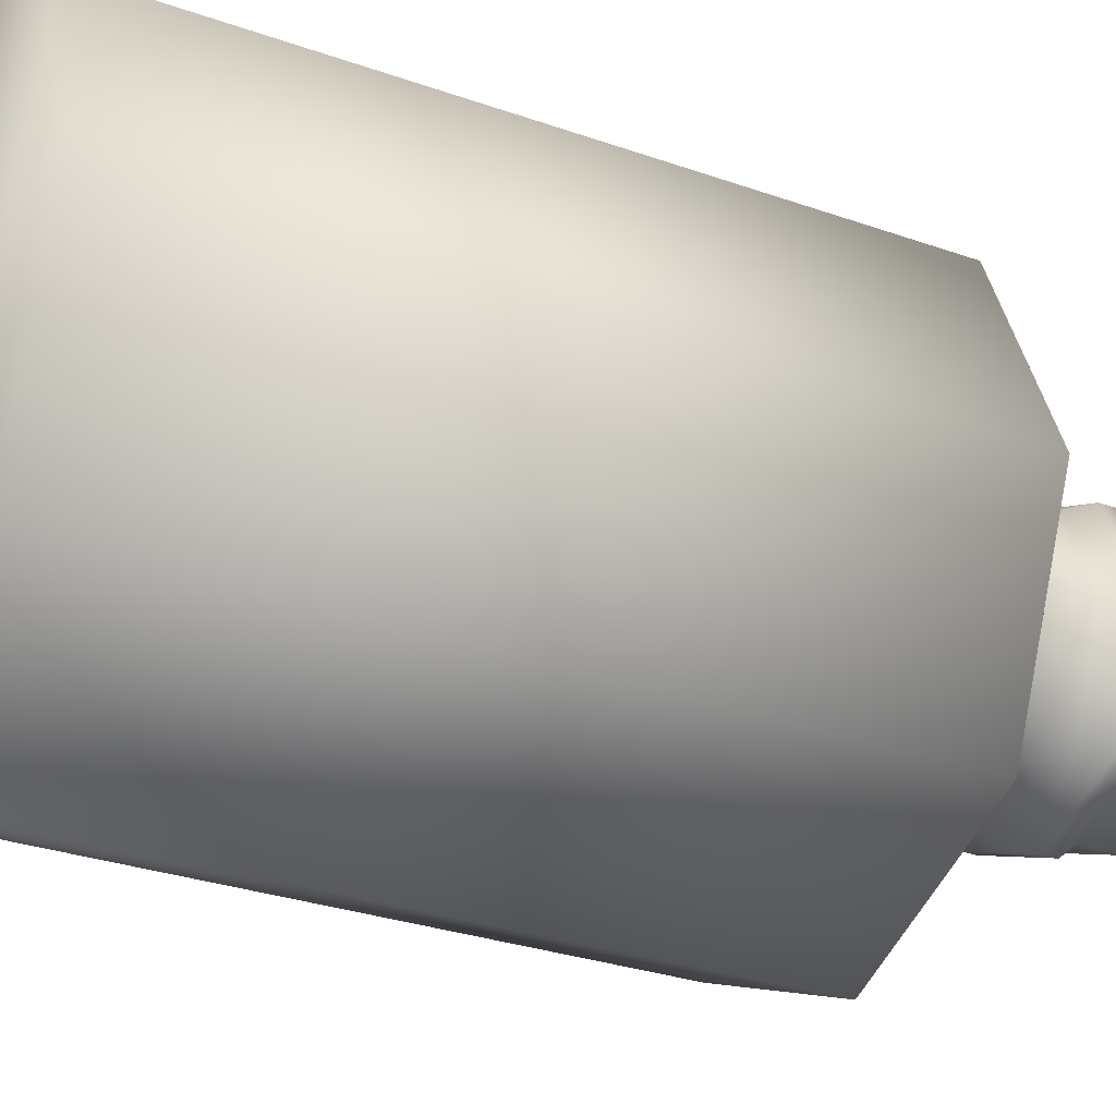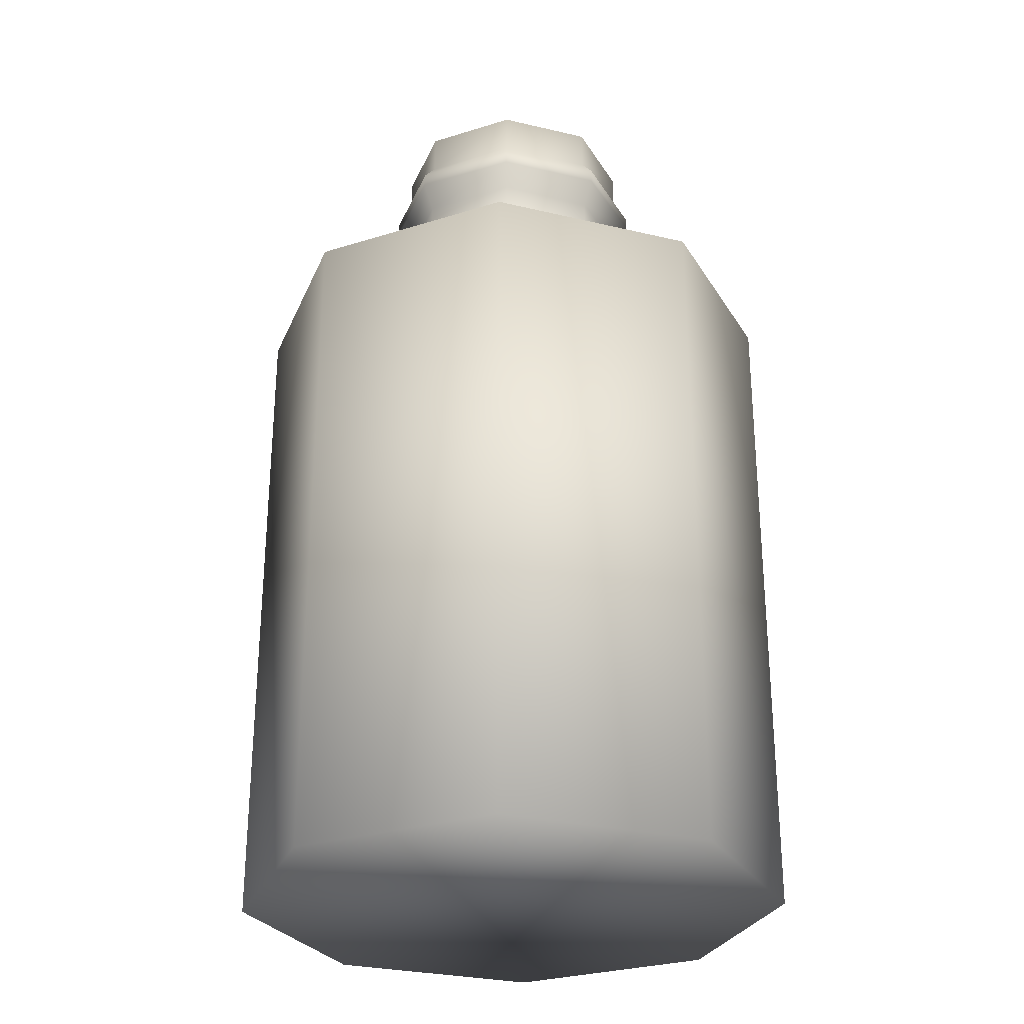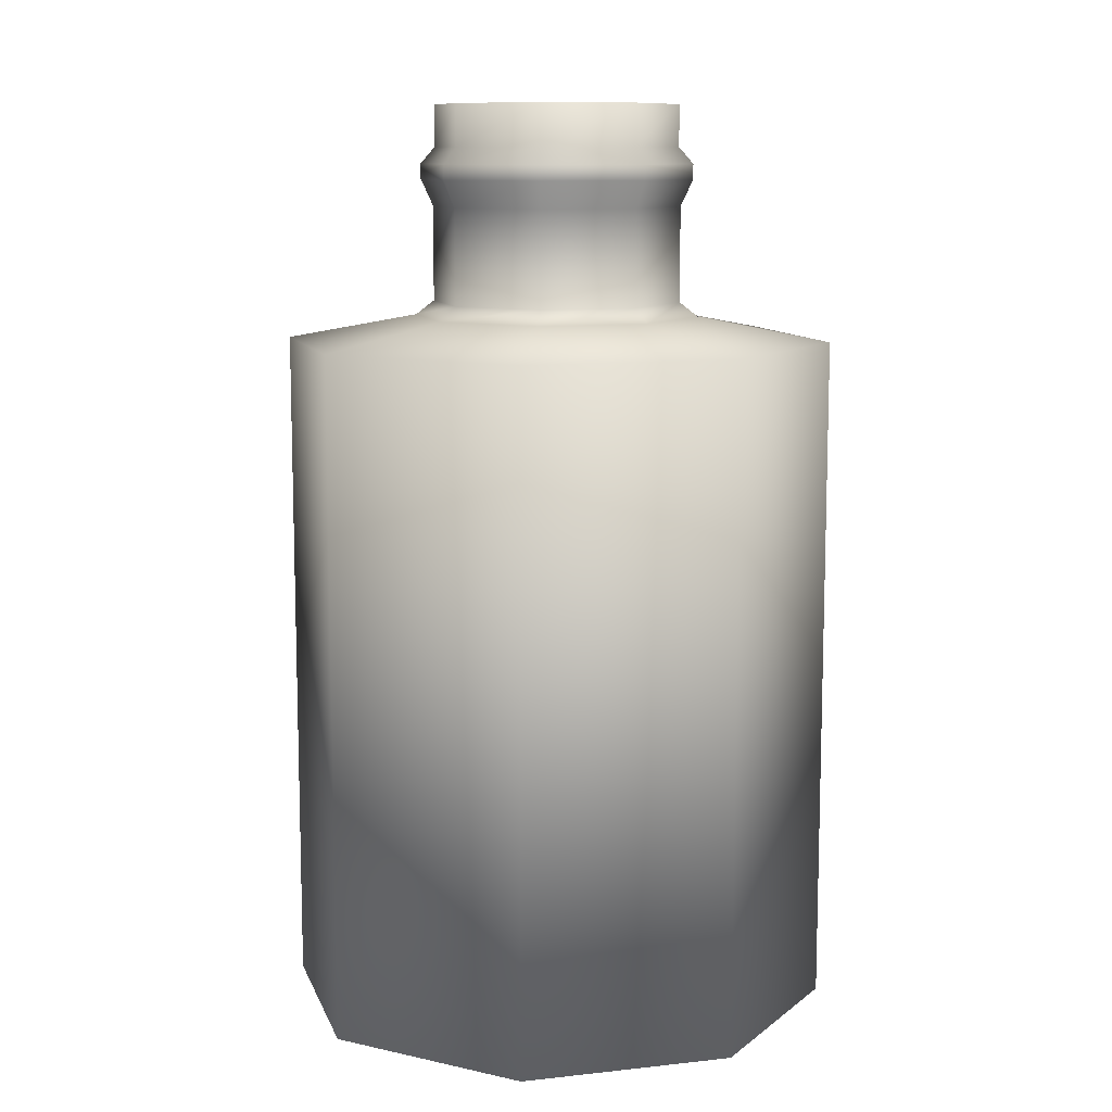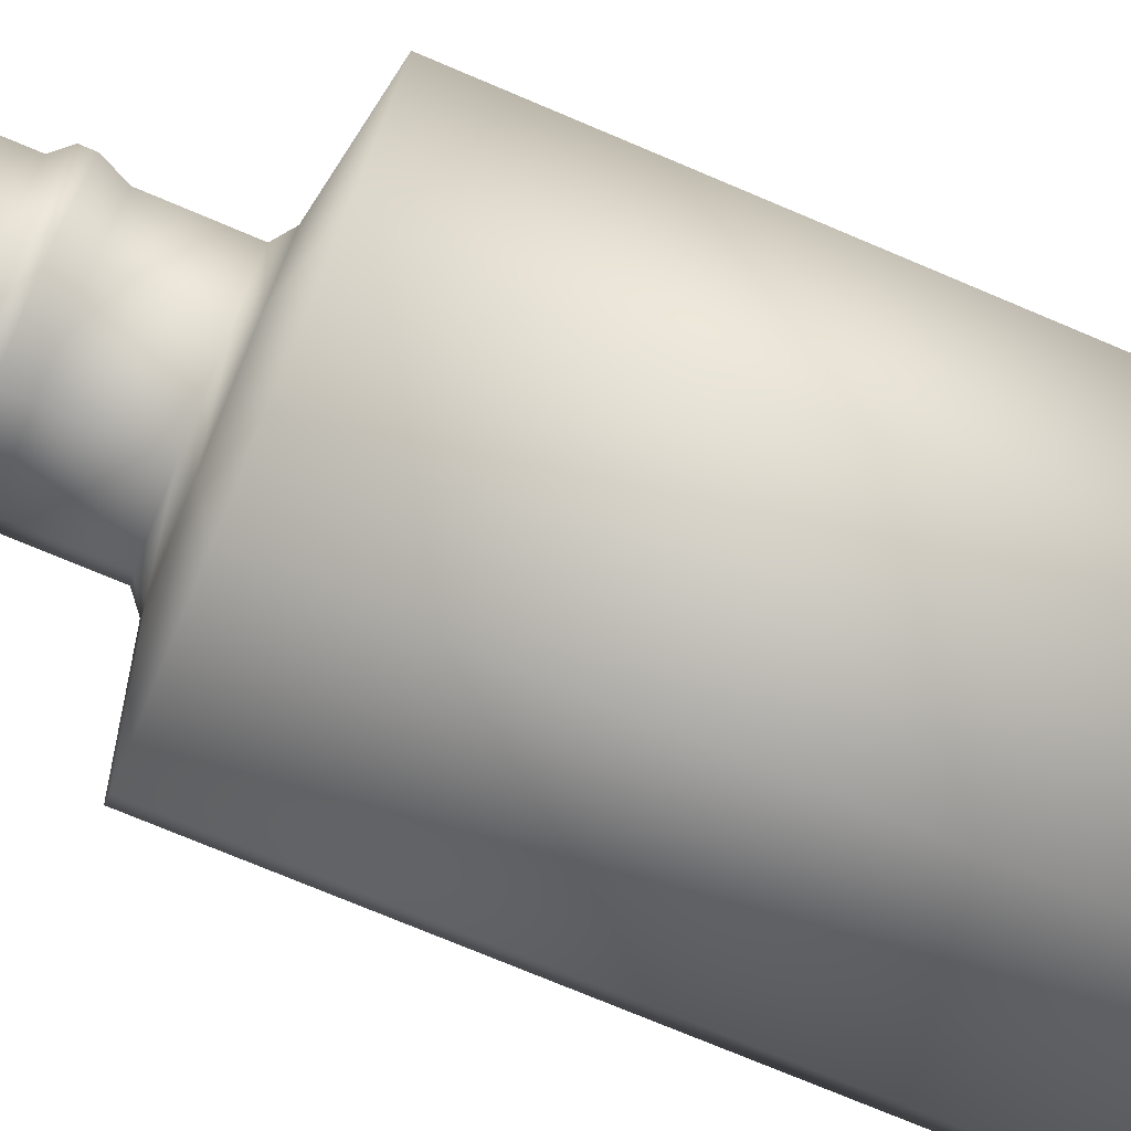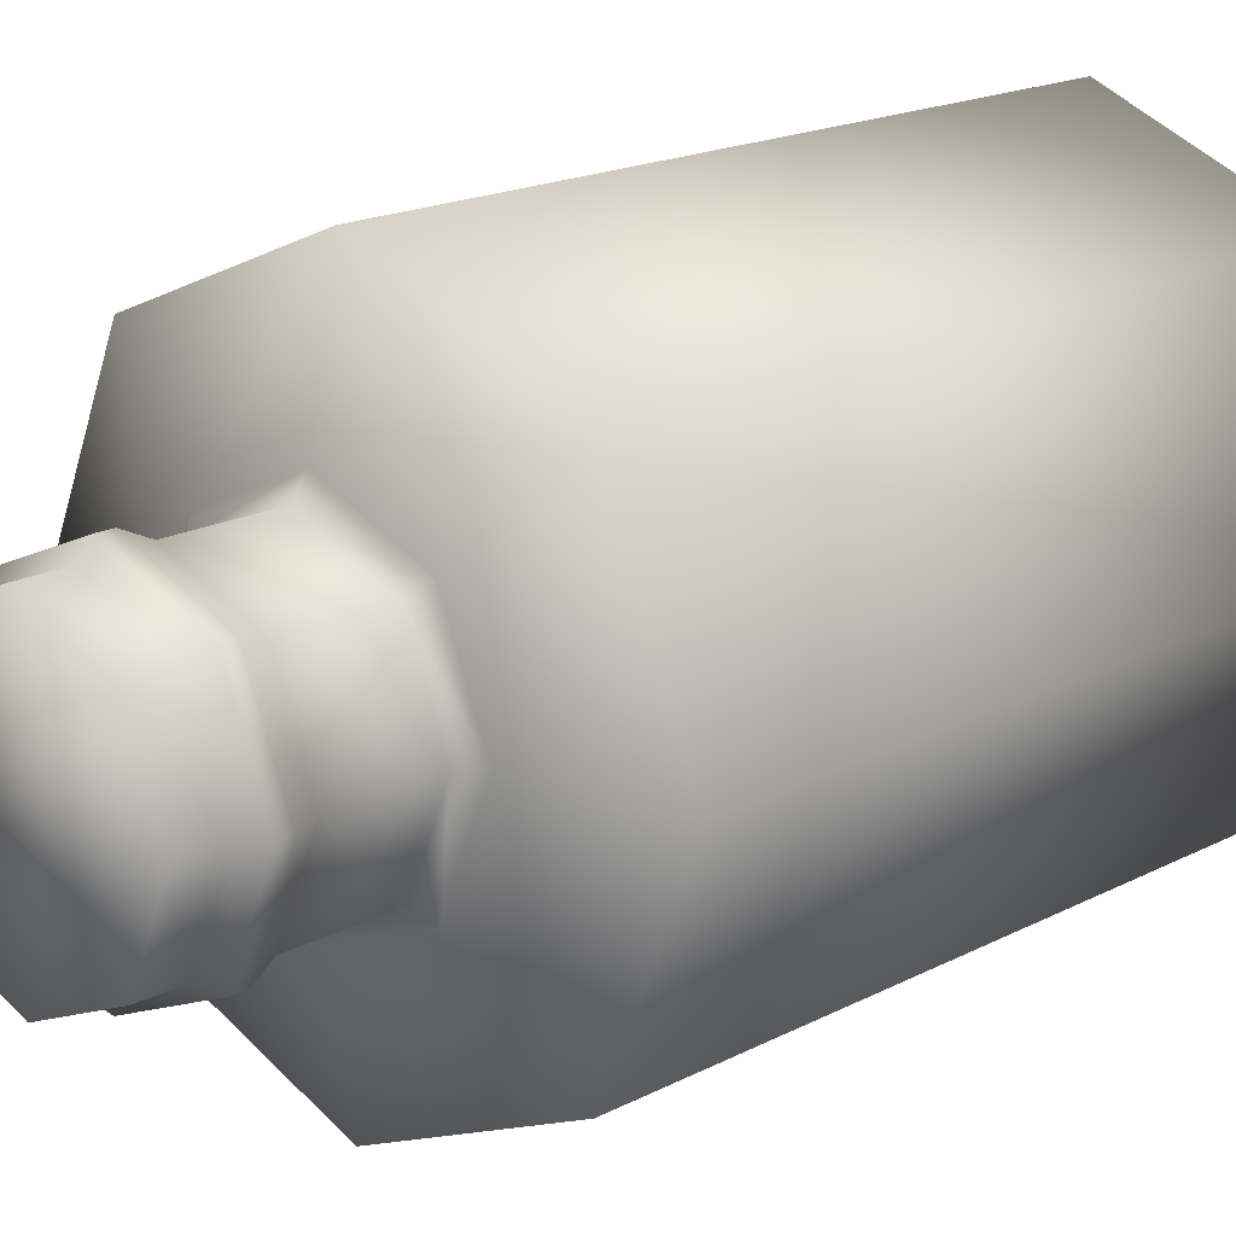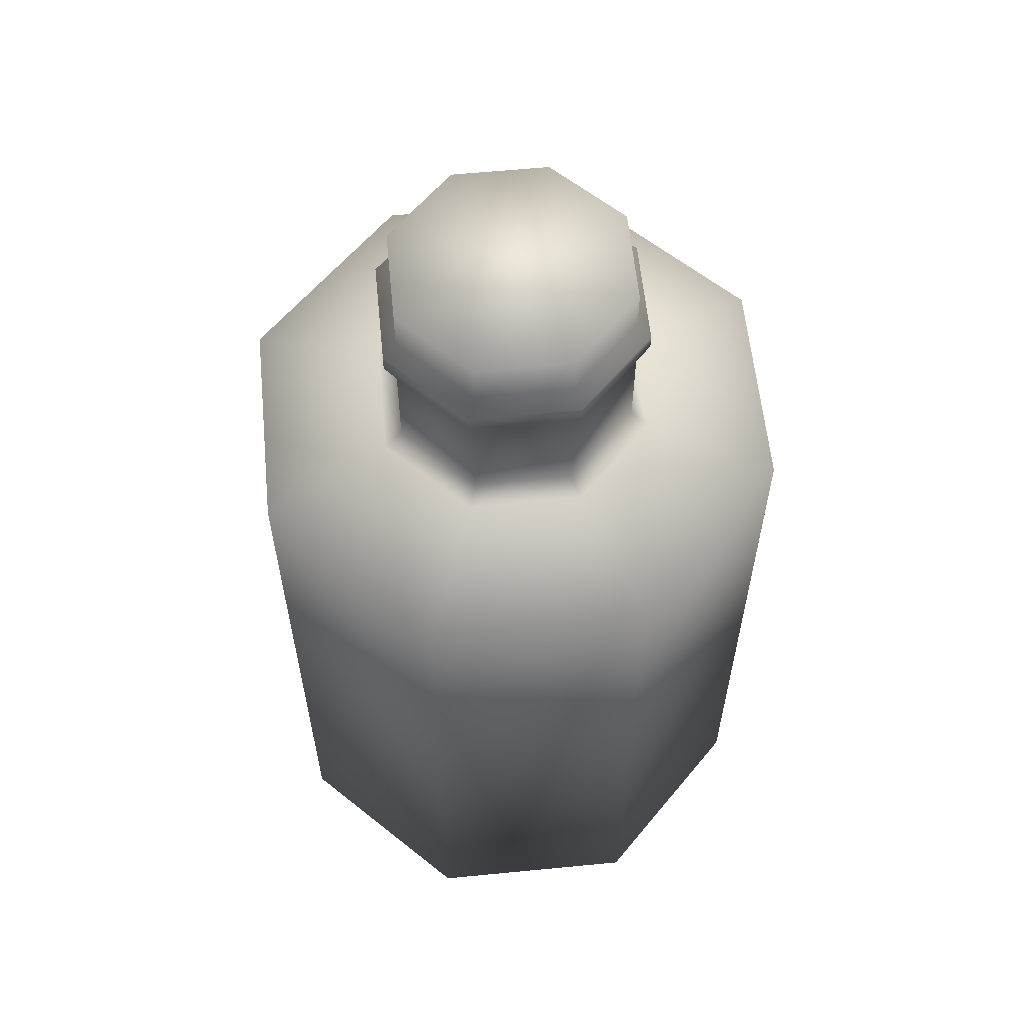
<metadata>
{"format":"obj","ext":"obj","renderer":"f3d","projection":"perspective","resolution":1024,"background":"white","views":[{"elev":-28.8,"azim":61.9,"up":"+Z"},{"elev":-28.4,"azim":-42.2,"up":"+Y"},{"elev":10.3,"azim":-128.1,"up":"+Y"},{"elev":-75.1,"azim":-112.8,"up":"+Z"},{"elev":17.5,"azim":-136.3,"up":"+Z"},{"elev":60.0,"azim":-118.2,"up":"+Y"}]}
</metadata>
<code>
o Cylinder.003
v 1.848 -1.724 2.748
v 1.848 1.779 3.482
v 2.799 -1.724 3.141
v 2.279 1.779 3.661
v 3.193 -1.724 4.092
v 2.458 1.779 4.092
v 2.799 -1.724 5.042
v 2.279 1.779 4.523
v 1.848 -1.724 5.436
v 1.848 1.779 4.702
v 0.8977 -1.724 5.042
v 1.417 1.779 4.523
v 0.5039 -1.724 4.092
v 1.239 1.779 4.092
v 0.8977 -1.724 3.141
v 1.417 1.779 3.661
v 2.799 1.59 3.141
v 1.848 1.59 2.748
v 3.193 1.59 4.092
v 2.799 1.59 5.042
v 1.848 1.59 5.436
v 0.8977 1.59 5.042
v 0.5039 1.59 4.092
v 0.8977 1.59 3.141
v 2.343 1.709 3.597
v 1.848 1.709 3.392
v 2.548 1.709 4.092
v 2.343 1.709 4.586
v 1.848 1.709 4.791
v 1.354 1.709 4.586
v 1.149 1.709 4.092
v 1.354 1.709 3.597
v 2.279 2.243 3.661
v 1.848 2.243 3.482
v 2.458 2.243 4.092
v 2.279 2.243 4.523
v 1.848 2.243 4.702
v 1.417 2.243 4.523
v 1.239 2.243 4.092
v 1.417 2.243 3.661
v 2.322 2.373 3.618
v 1.848 2.373 3.422
v 2.518 2.373 4.092
v 2.322 2.373 4.565
v 1.848 2.373 4.762
v 1.375 2.373 4.565
v 1.179 2.373 4.092
v 1.375 2.373 3.618
v 2.322 2.446 3.618
v 1.848 2.446 3.422
v 2.518 2.446 4.092
v 2.322 2.446 4.565
v 1.848 2.446 4.762
v 1.375 2.446 4.565
v 1.179 2.446 4.092
v 1.375 2.446 3.618
v 2.272 2.527 3.668
v 1.848 2.527 3.492
v 2.448 2.527 4.092
v 2.272 2.527 4.516
v 1.848 2.527 4.692
v 1.424 2.527 4.516
v 1.249 2.527 4.092
v 1.424 2.527 3.668
v 2.272 2.73 3.668
v 1.848 2.73 3.492
v 2.448 2.73 4.092
v 2.272 2.73 4.516
v 1.848 2.73 4.692
v 1.424 2.73 4.516
v 1.249 2.73 4.092
v 1.424 2.73 3.668
f 1 18 17 3
f 3 17 19 5
f 5 19 20 7
f 7 20 21 9
f 9 21 22 11
f 11 22 23 13
f 6 4 33 35
f 13 23 24 15
f 15 24 18 1
f 1 3 5 7 9 11 13 15
f 26 25 17 18
f 25 27 19 17
f 27 28 20 19
f 28 29 21 20
f 29 30 22 21
f 30 31 23 22
f 31 32 24 23
f 32 26 18 24
f 2 4 25 26
f 4 6 27 25
f 6 8 28 27
f 8 10 29 28
f 10 12 30 29
f 12 14 31 30
f 14 16 32 31
f 16 2 26 32
f 40 39 47 48
f 16 14 39 40
f 12 10 37 38
f 8 6 35 36
f 4 2 34 33
f 2 16 40 34
f 14 12 38 39
f 10 8 36 37
f 47 46 54 55
f 38 37 45 46
f 36 35 43 44
f 33 34 42 41
f 34 40 48 42
f 39 38 46 47
f 37 36 44 45
f 35 33 41 43
f 49 50 58 57
f 45 44 52 53
f 43 41 49 51
f 48 47 55 56
f 46 45 53 54
f 44 43 51 52
f 41 42 50 49
f 42 48 56 50
f 64 63 71 72
f 50 56 64 58
f 55 54 62 63
f 53 52 60 61
f 51 49 57 59
f 56 55 63 64
f 54 53 61 62
f 52 51 59 60
f 65 66 72 71 70 69 68 67
f 62 61 69 70
f 60 59 67 68
f 57 58 66 65
f 58 64 72 66
f 63 62 70 71
f 61 60 68 69
f 59 57 65 67

</code>
